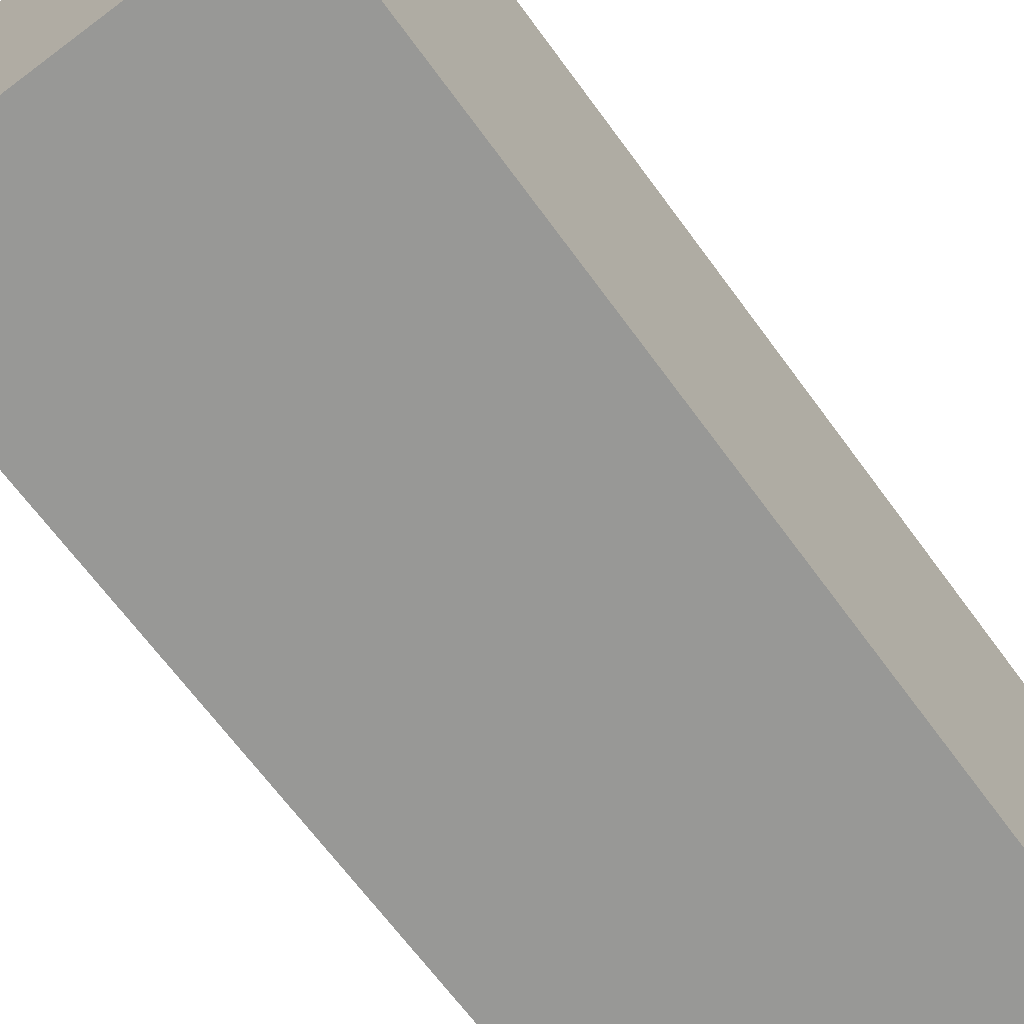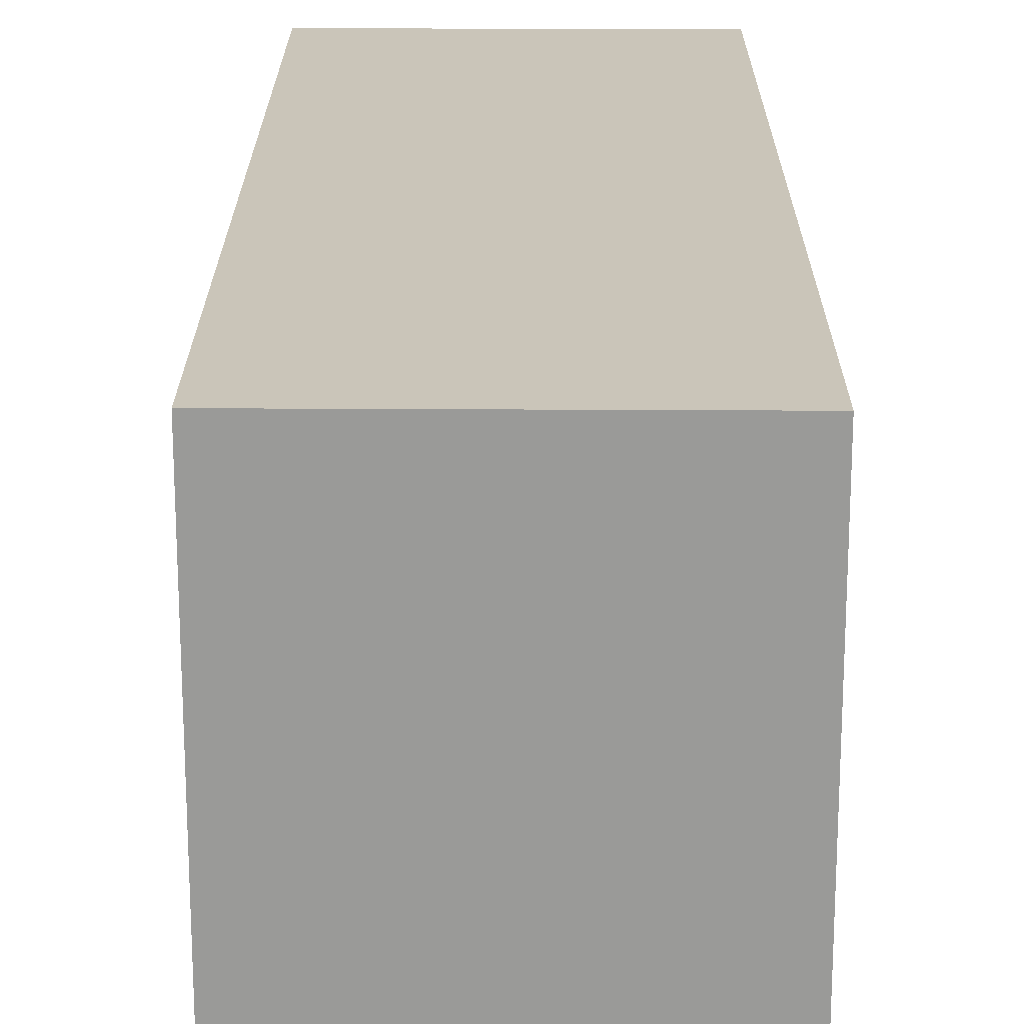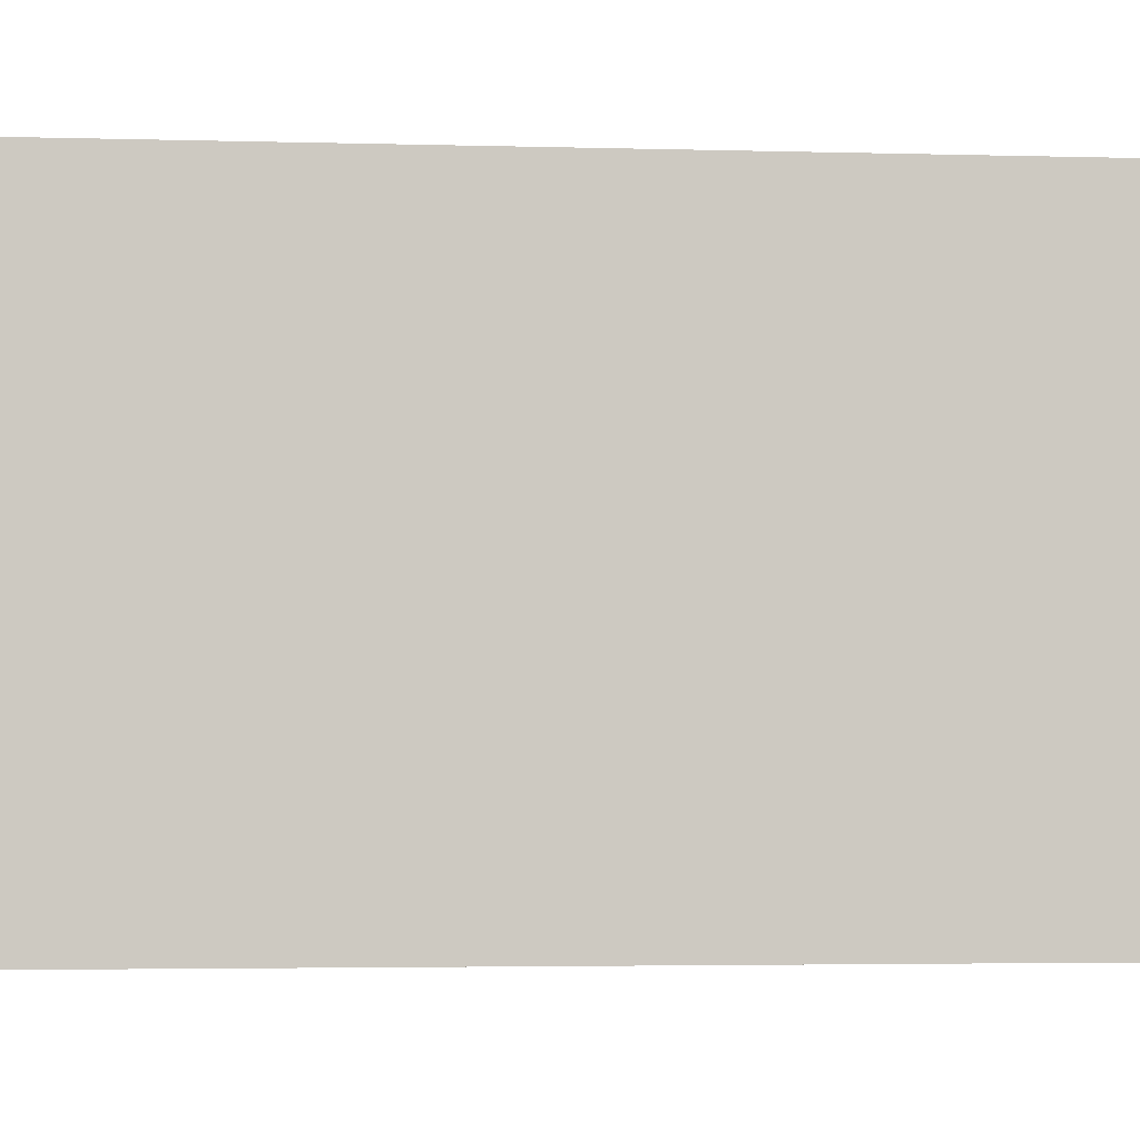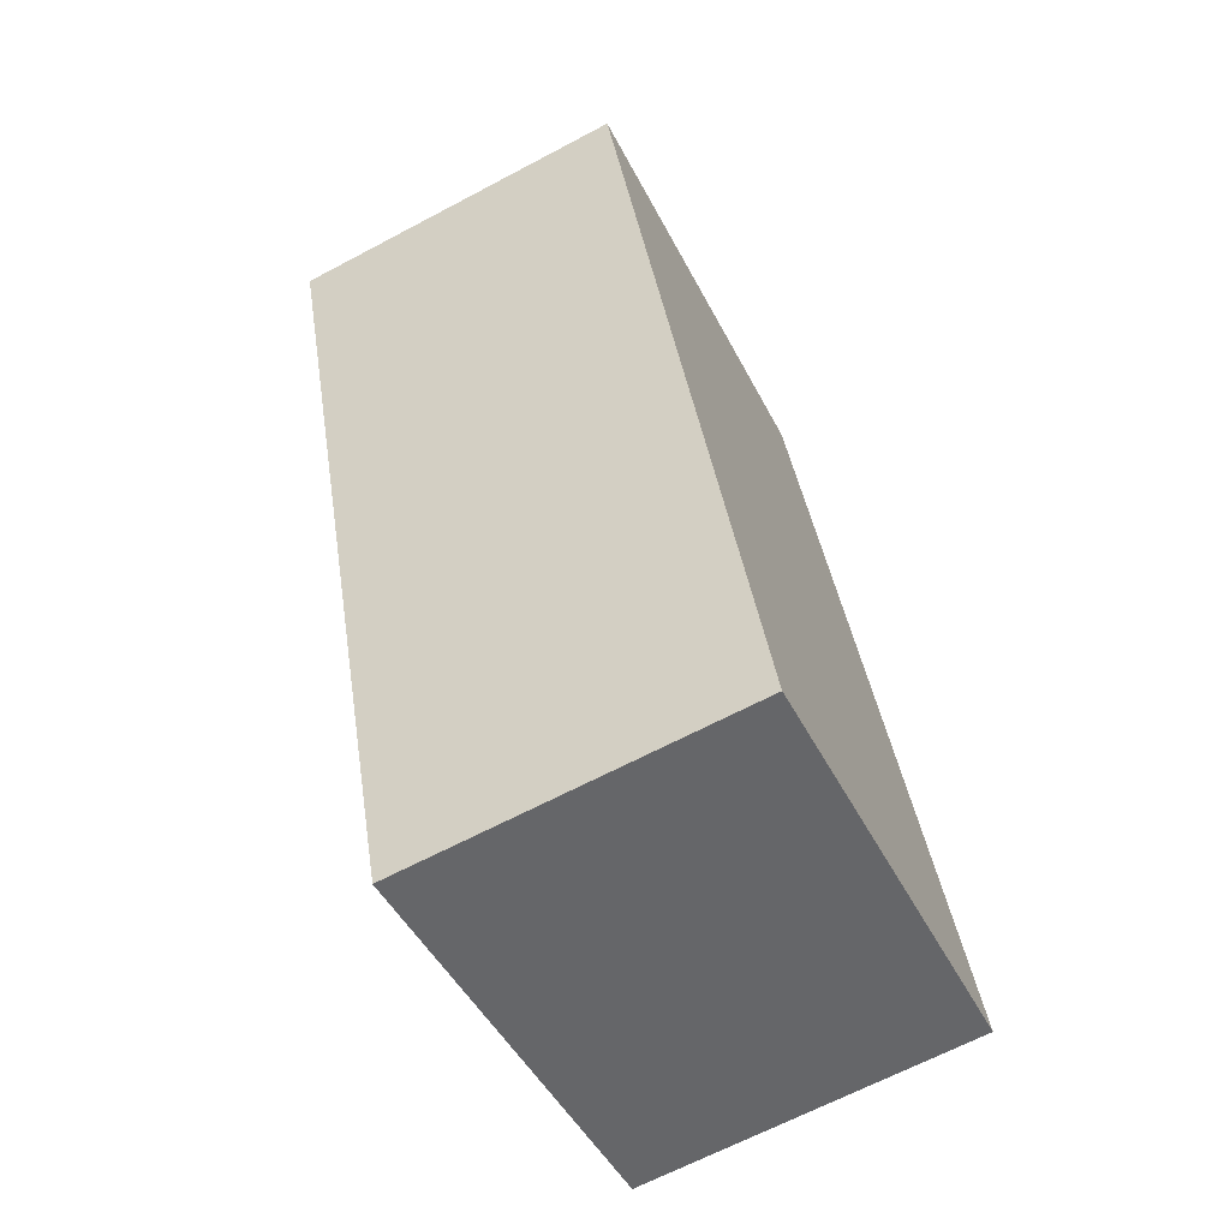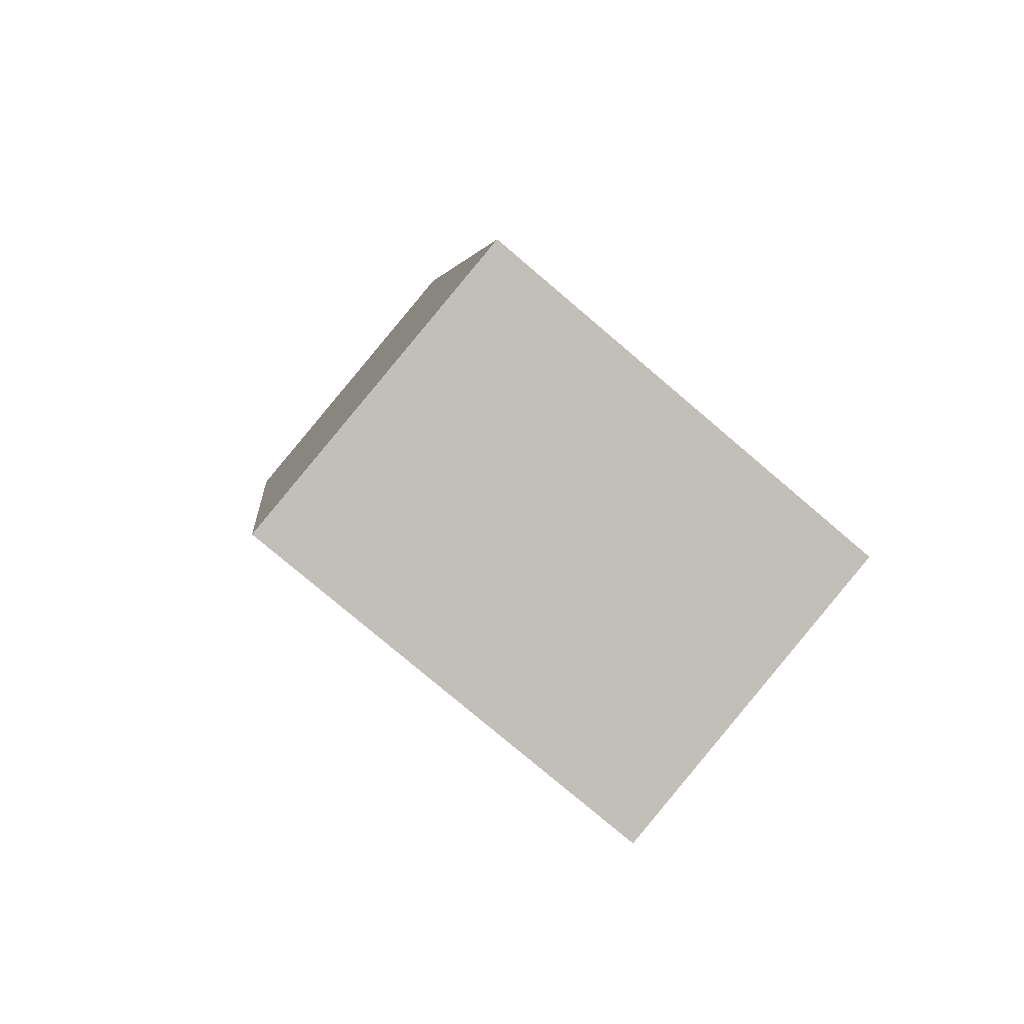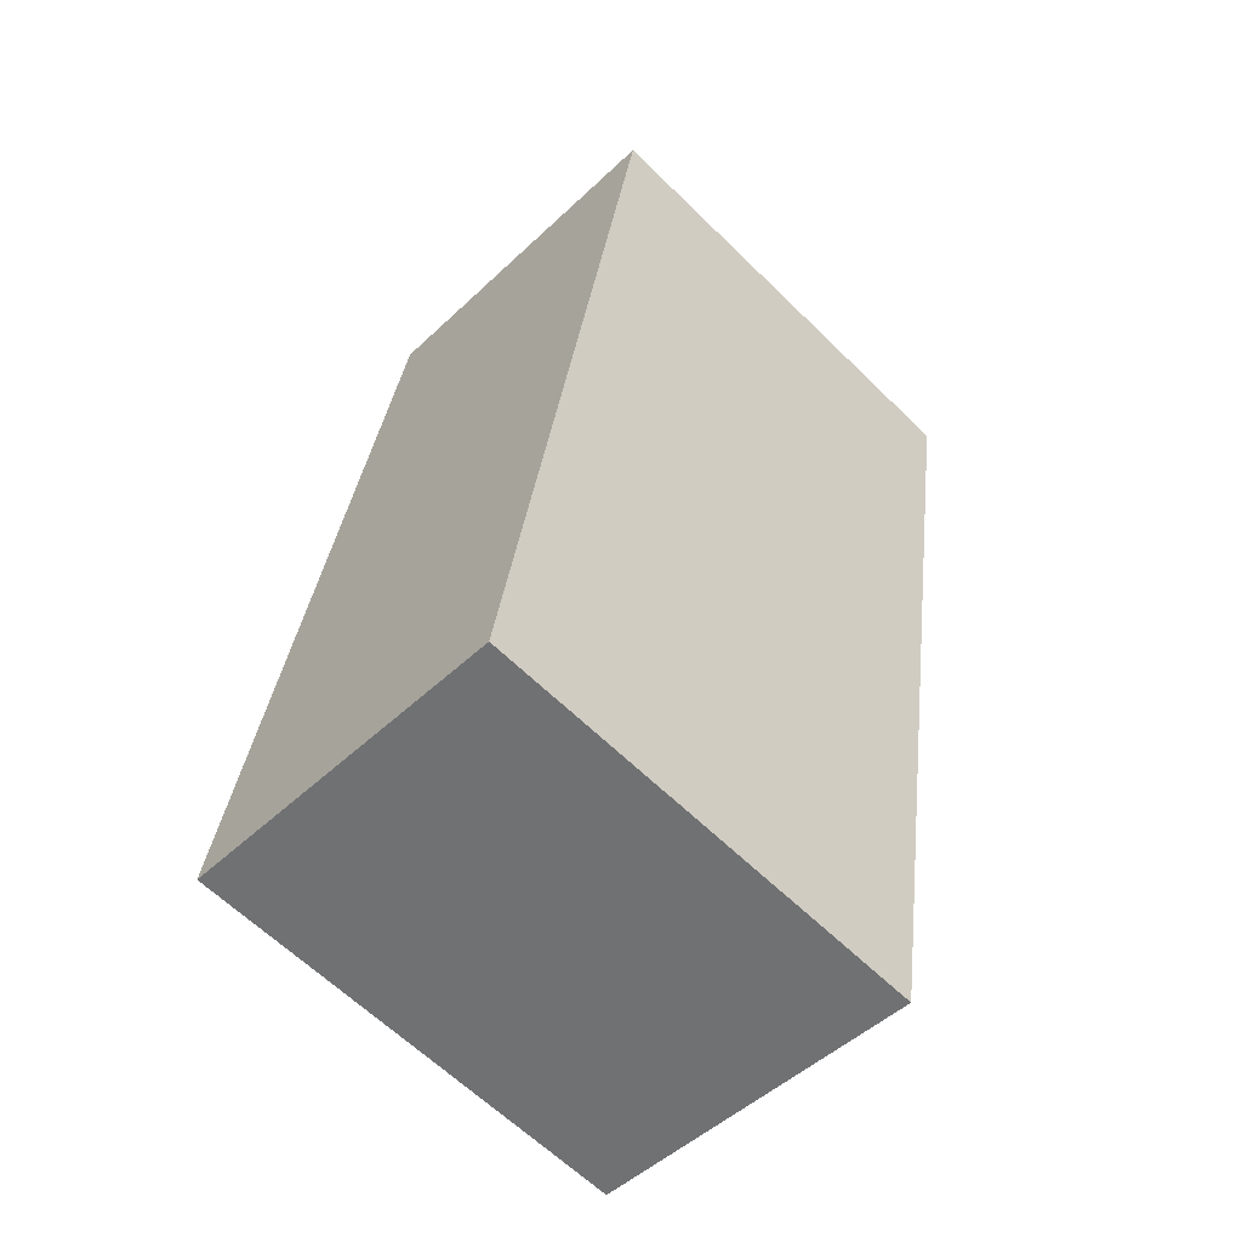
<metadata>
{"format":"obj","ext":"obj","renderer":"f3d","projection":"perspective","resolution":1024,"background":"white","views":[{"elev":-68.4,"azim":27.0,"up":"+Y"},{"elev":20.7,"azim":-9.3,"up":"+Y"},{"elev":-2.8,"azim":-106.4,"up":"+Y"},{"elev":-47.1,"azim":26.0,"up":"+Z"},{"elev":-78.6,"azim":49.7,"up":"+Z"},{"elev":-62.9,"azim":-134.7,"up":"+Z"}]}
</metadata>
<code>
v  6.076 -6.545e-17 1.069
v  8.306 1.559e-16 -2.546
v  7.672 -8.267e-17 1.35
v  0 0 0
v  10.87 1.12e-15 -18.29
v  0.9824 3.489e-16 -5.698
v  1.979 7.03e-16 -11.48
v  3.368 1.197e-15 -19.54
v  0.0002124 9.986 -0.000316
v  6.076 9.986 1.069
v  7.672 9.986 1.35
v  8.306 9.986 -2.546
v  10.87 9.986 -18.29
v  3.369 9.986 -19.54
v  1.979 9.986 -11.48
v  0.9826 9.986 -5.698
g defaultobject
f 1 2 3
f 2 1 4
f 2 4 5
f 5 4 6
f 5 6 7
f 5 7 8
f 1 9 4
f 9 1 10
f 3 10 1
f 10 3 11
f 2 11 3
f 11 2 12
f 5 12 2
f 12 5 13
f 14 5 8
f 5 14 13
f 15 8 7
f 8 15 14
f 16 7 6
f 7 16 15
f 9 6 4
f 6 9 16
f 10 16 9
f 16 10 15
f 15 10 14
f 14 10 11
f 14 11 12
f 14 12 13

</code>
